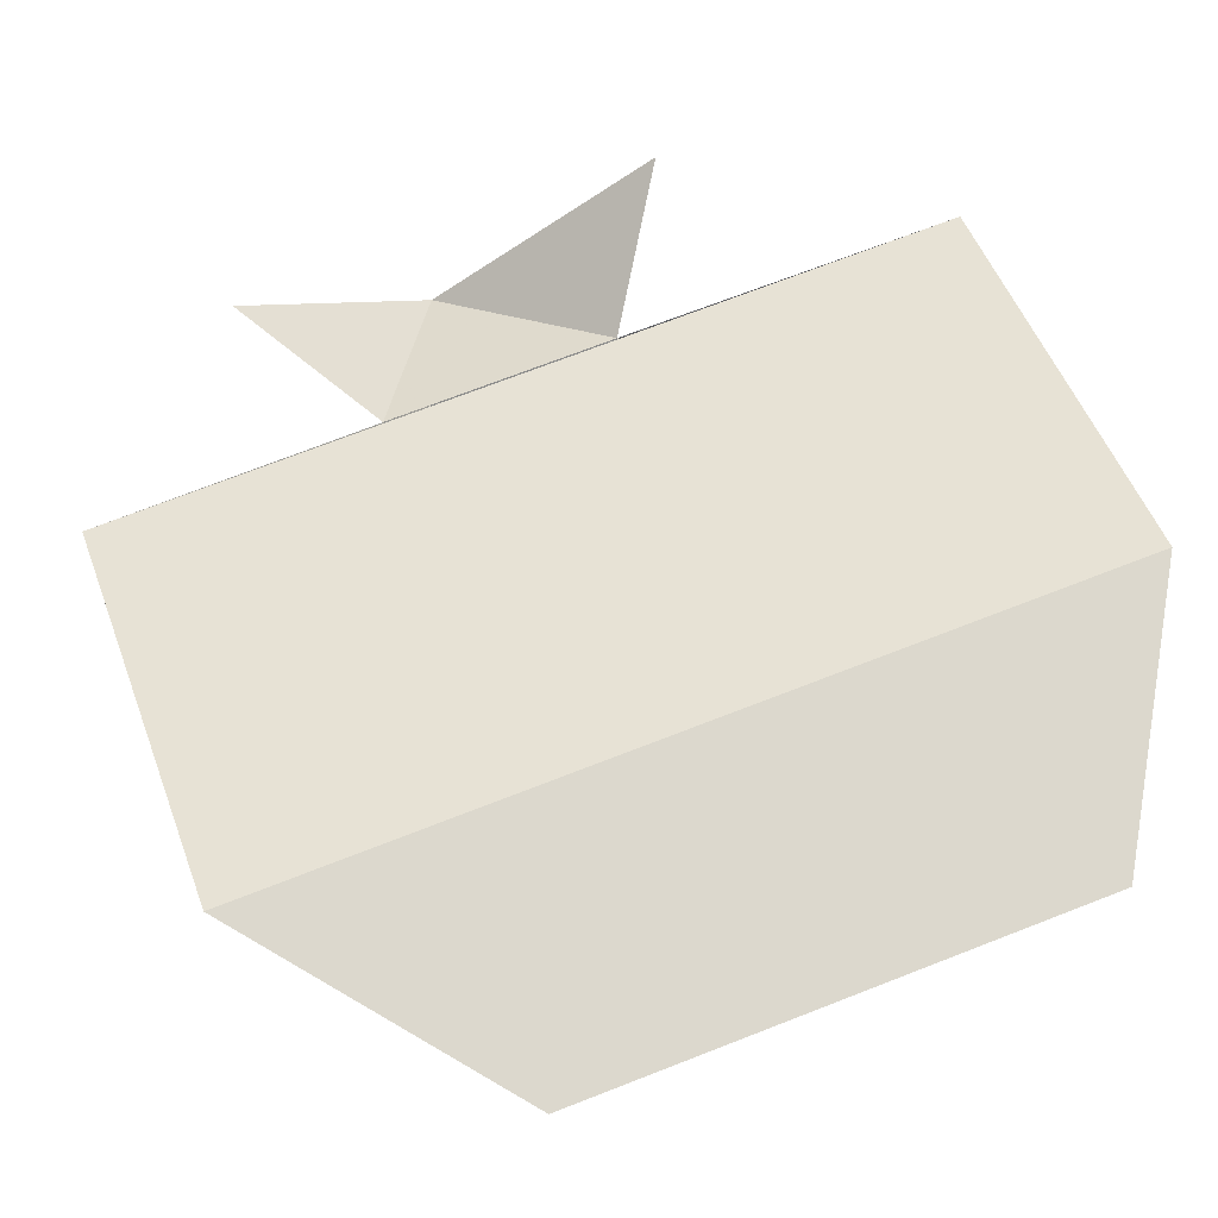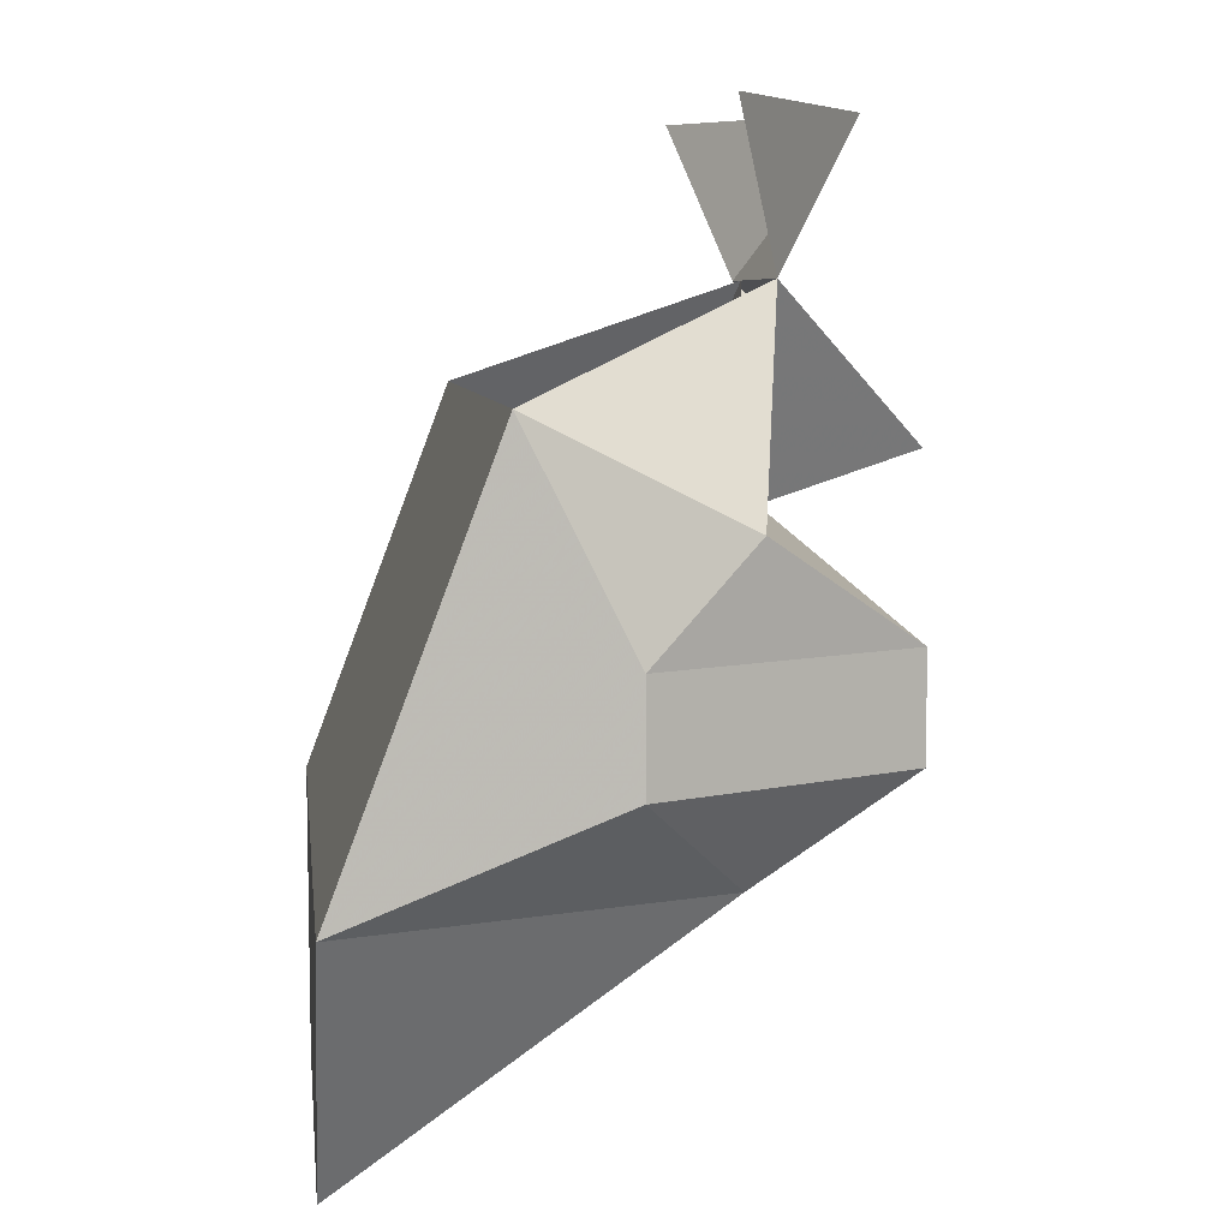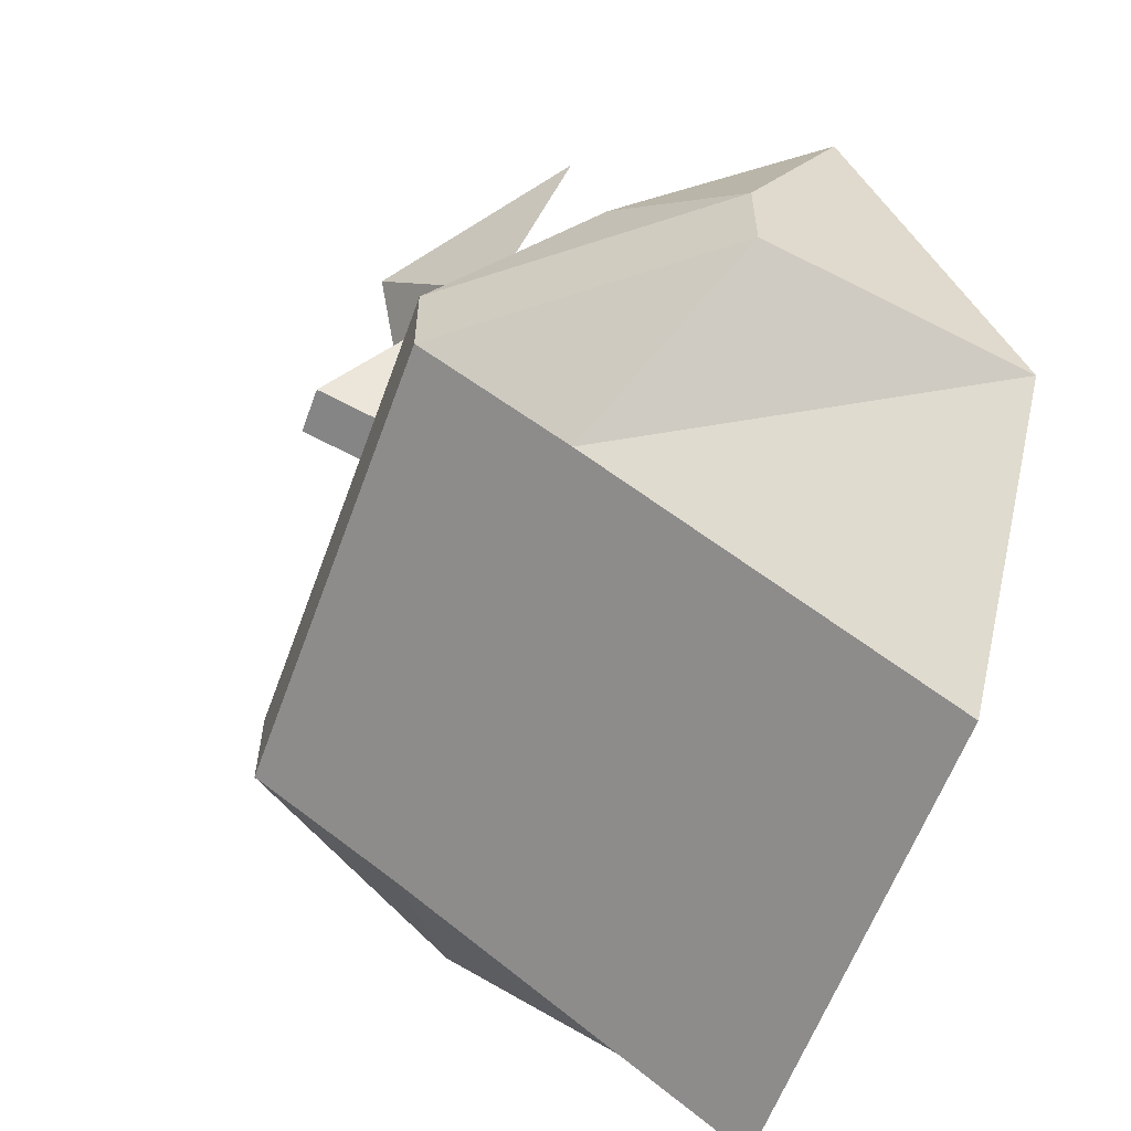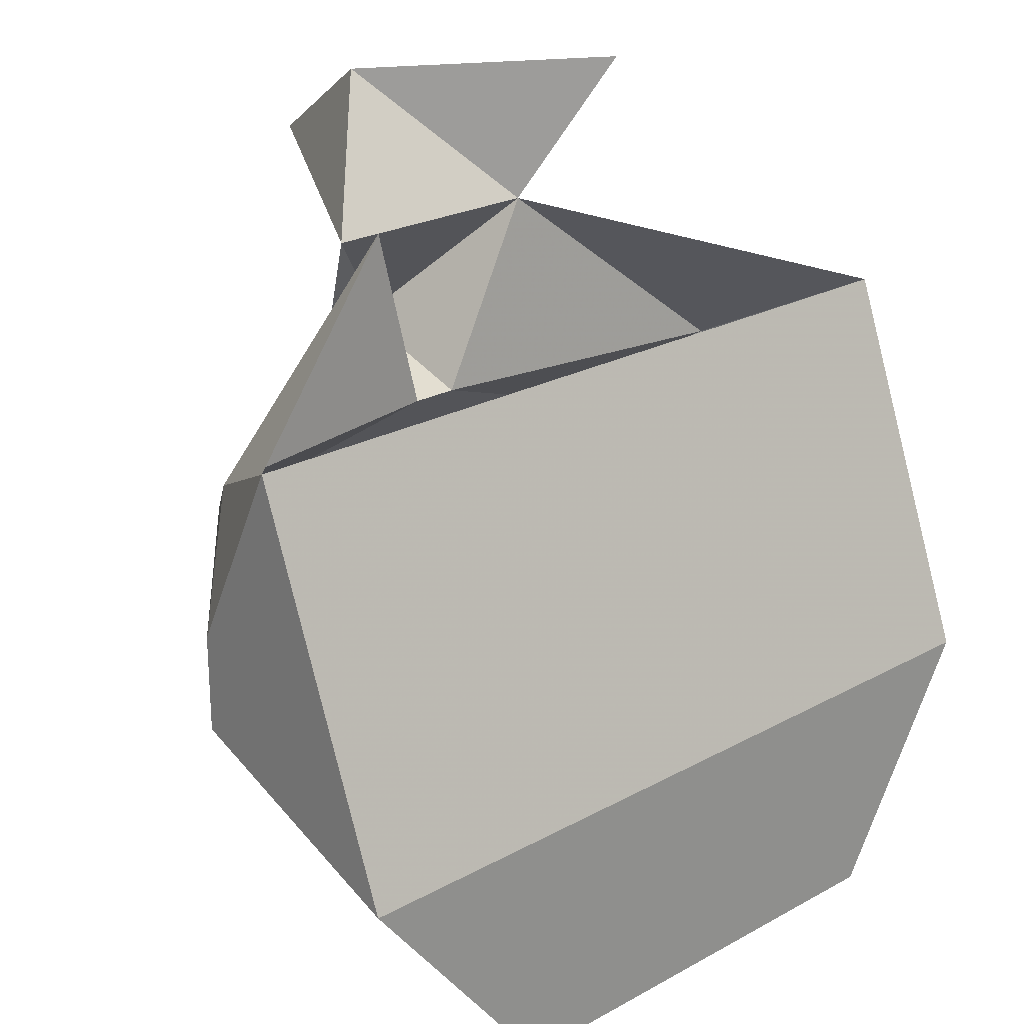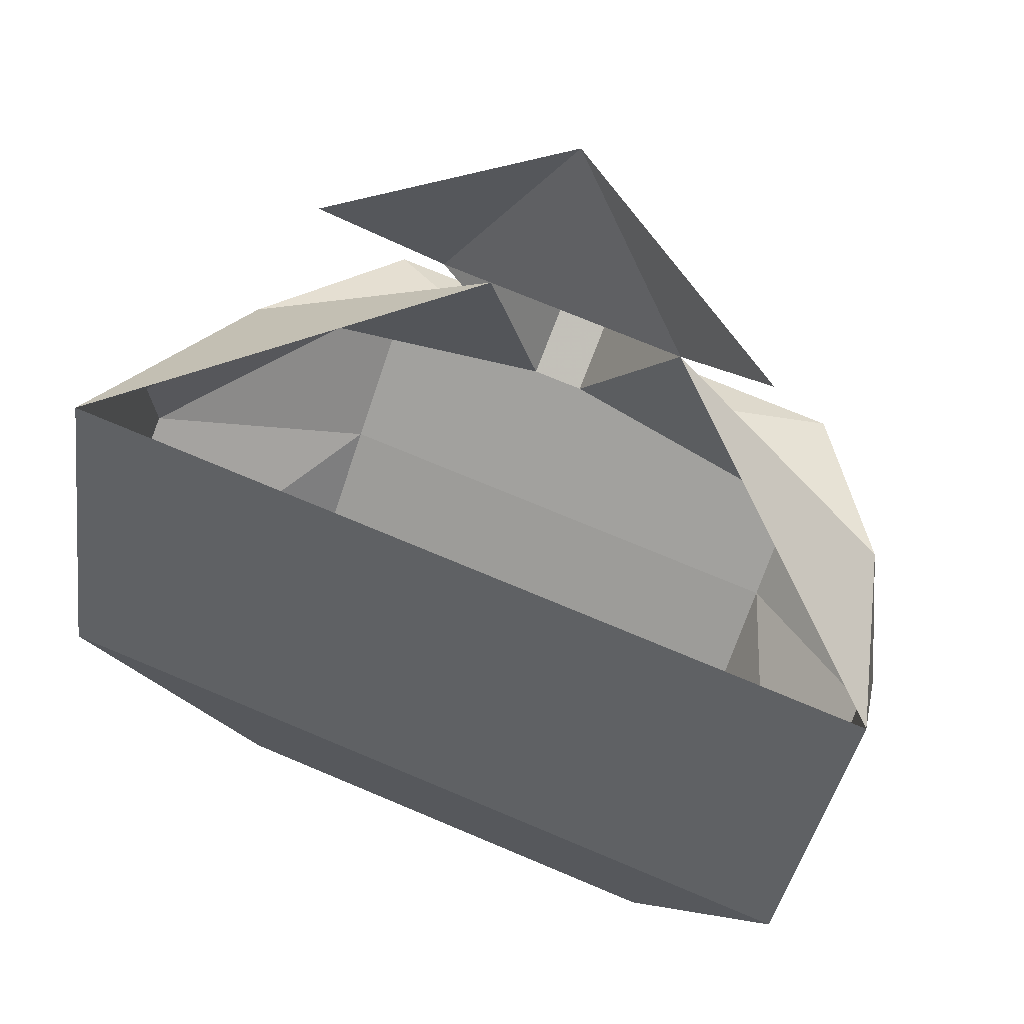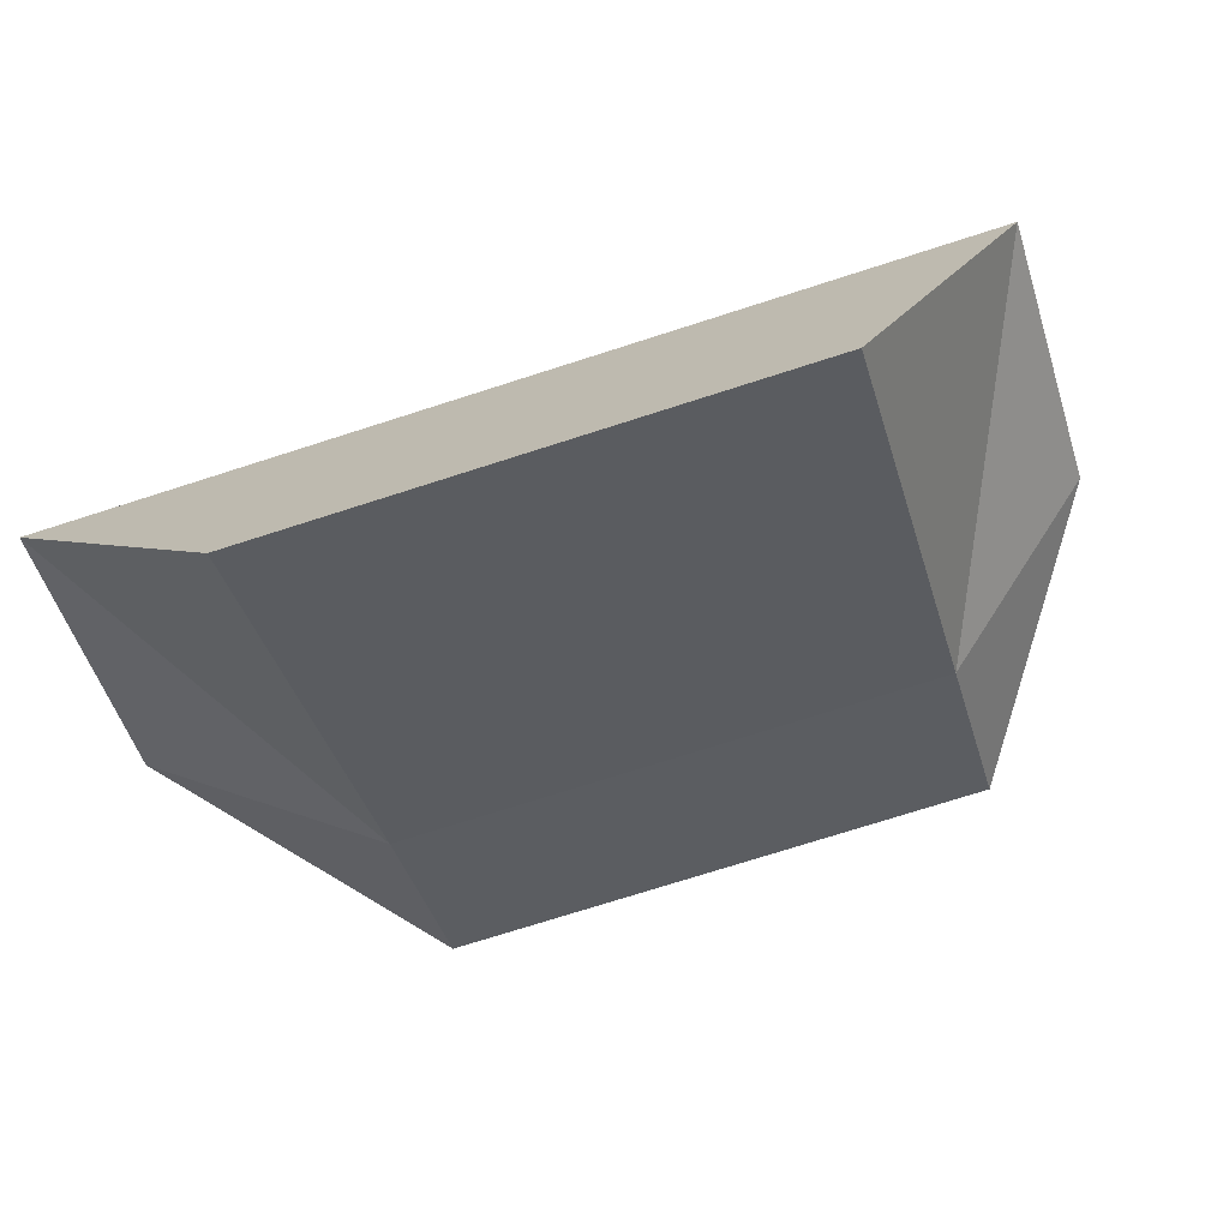
<metadata>
{"format":"obj","ext":"obj","renderer":"f3d","projection":"perspective","resolution":1024,"background":"white","views":[{"elev":72.5,"azim":-21.2,"up":"+Z"},{"elev":6.0,"azim":83.5,"up":"+Y"},{"elev":-59.6,"azim":-109.9,"up":"+Y"},{"elev":23.2,"azim":-42.9,"up":"+Y"},{"elev":73.2,"azim":22.8,"up":"+Y"},{"elev":-72.1,"azim":17.9,"up":"+Y"}]}
</metadata>
<code>
o item/relic_part/3
v -4 -11 -11
v -4 -9 -11
v 6 -9 -11
v 6 -11 -11
v 6 -13 -8
v -4 -13 -8
v -8 -11 -6
v -8 -9 -6
v -6 -7 -8
v 0 -7 -9
v 1 -7 -9
v 8 -7 -8
v 9 -9 -6
v 9 -11 -6
v 9 -13 -1
v 6 -18 -1
v -4 -18 -1
v -8 -13 -1
v -8 -5 -4
v -1 -3 -9
v 0 -6 -12
v 1 -6 -12
v 3 -3 -9
v 9 -5 -4
v -2 -3 -9
v 0 0 -11
v 5 0 -8
v -4 0 -8
f 1 2 3
f 1 3 4
f 1 4 5
f 1 5 6
f 1 6 7
f 1 7 2
f 2 7 8
f 2 8 9
f 2 9 10
f 2 10 3
f 3 10 11
f 3 11 12
f 3 12 13
f 3 13 4
f 4 13 14
f 4 14 5
f 5 14 15
f 5 15 16
f 5 16 6
f 6 16 17
f 6 17 18
f 6 18 7
f 7 18 8
f 8 18 19
f 8 19 9
f 9 19 20
f 9 20 10
f 11 10 21
f 11 21 22
f 11 22 23
f 11 23 12
f 12 23 24
f 12 24 13
f 13 24 14
f 14 24 15
f 15 24 19
f 15 19 18
f 15 18 16
f 16 18 17
f 21 10 25
f 21 25 22
f 22 25 23
f 23 25 26
f 23 26 27
f 28 26 25

</code>
